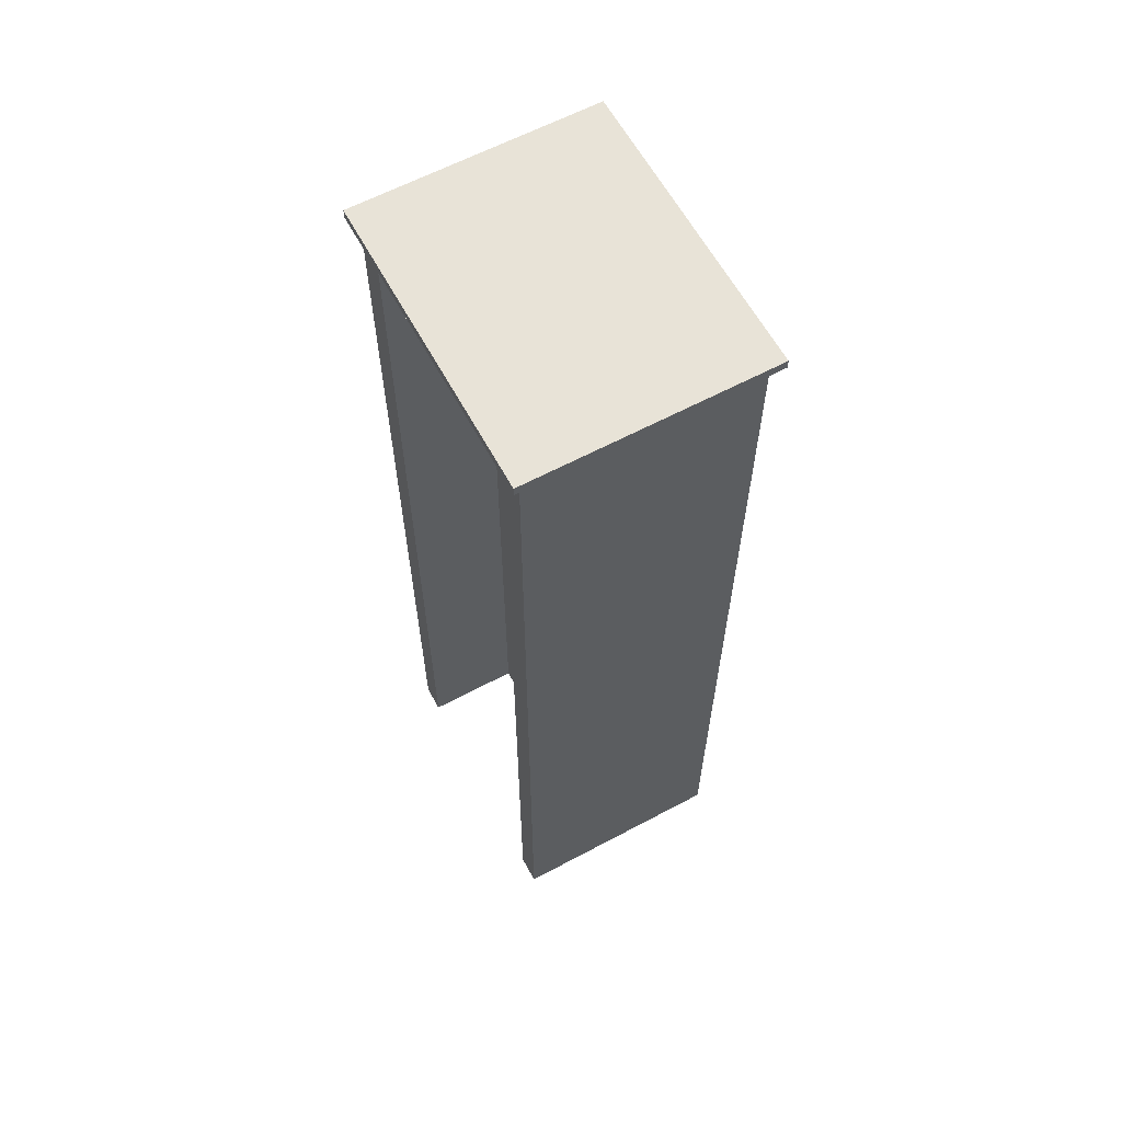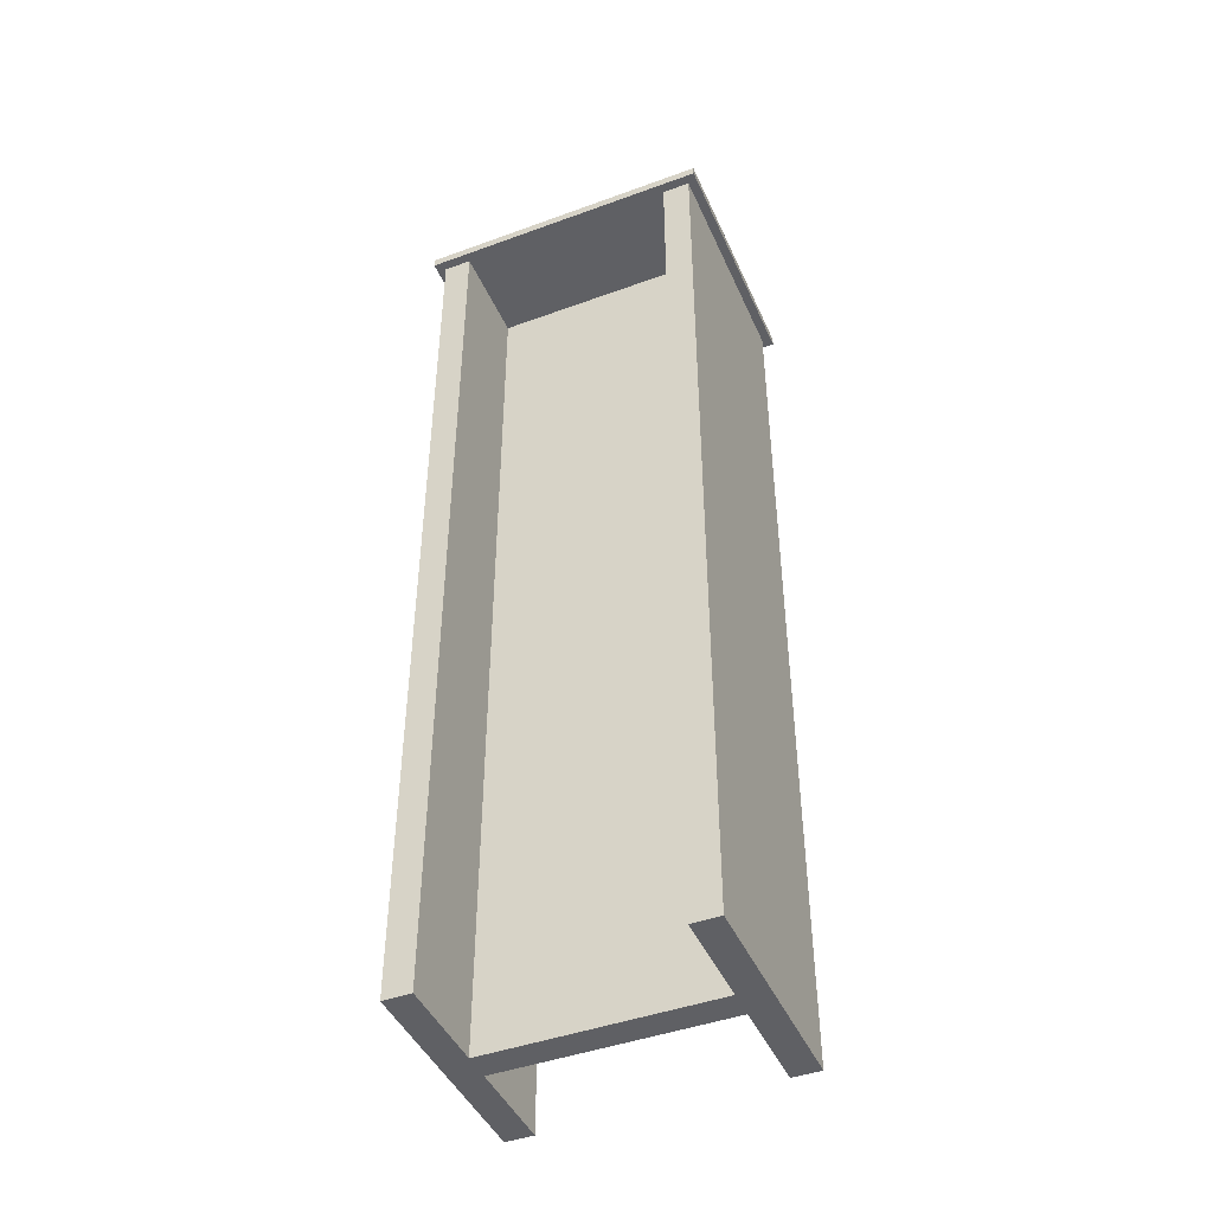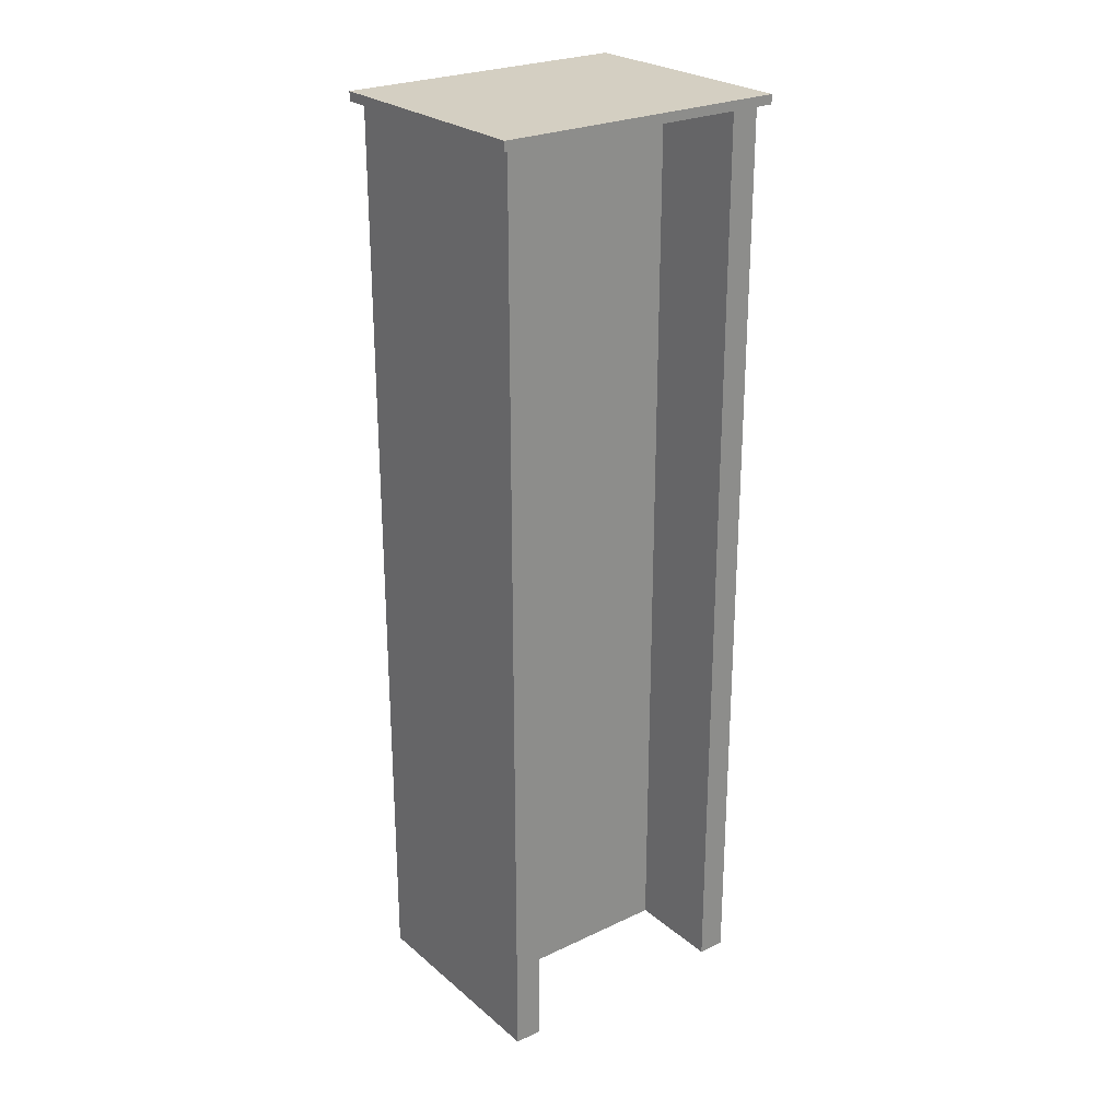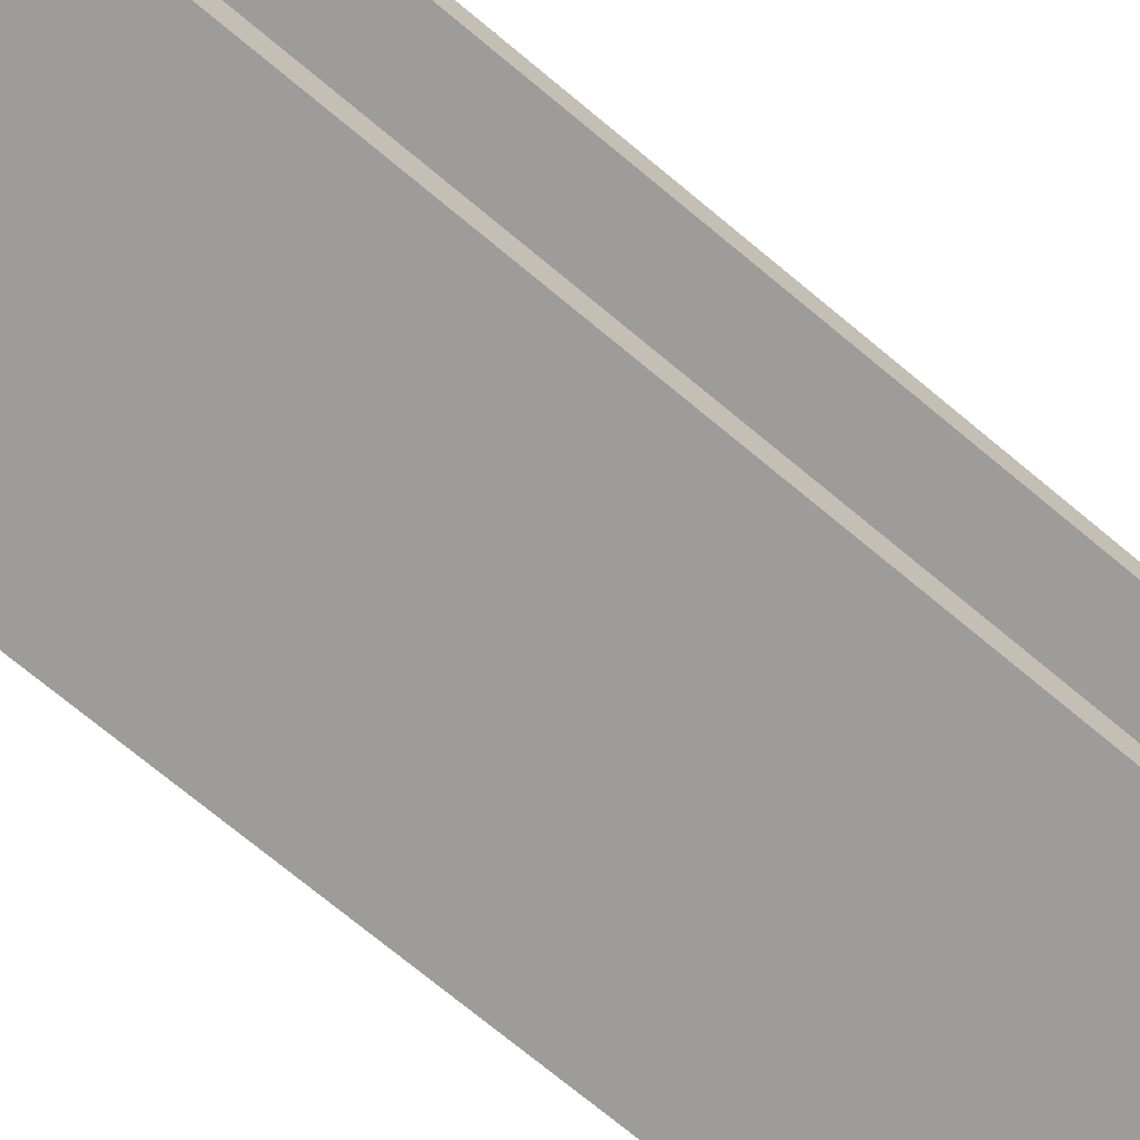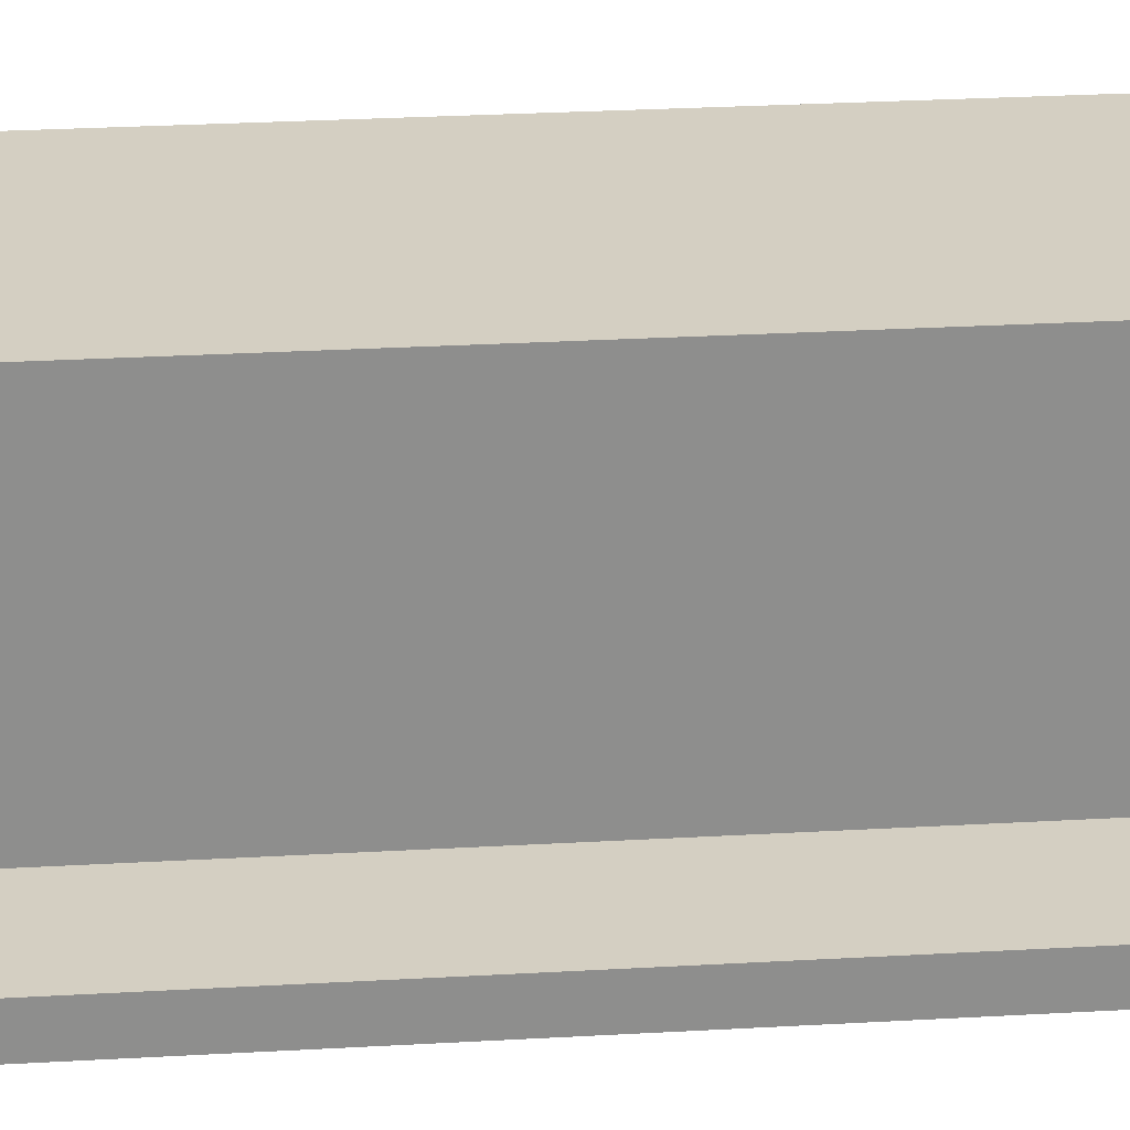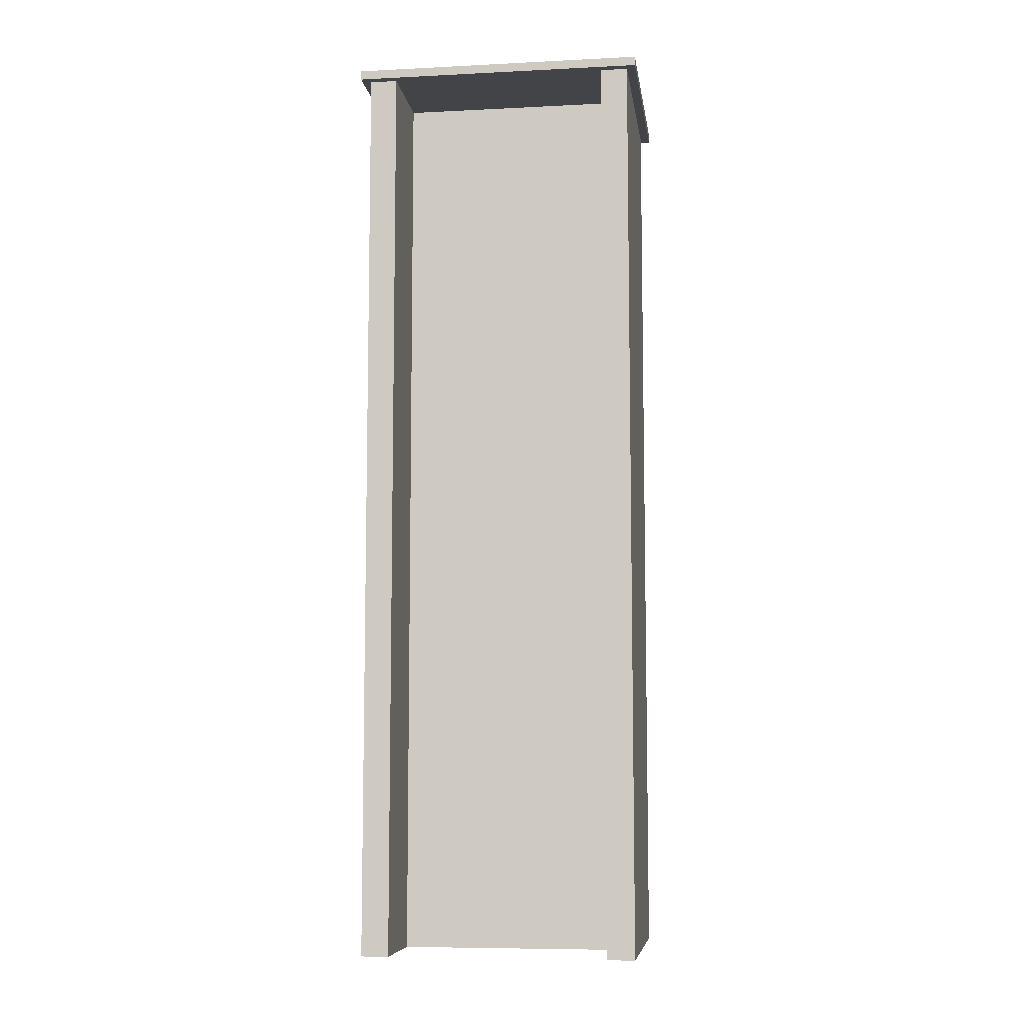
<metadata>
{"format":"obj","ext":"obj","renderer":"f3d","projection":"perspective","resolution":1024,"background":"white","views":[{"elev":62.0,"azim":-28.4,"up":"+Y"},{"elev":-44.7,"azim":-67.0,"up":"+Y"},{"elev":25.5,"azim":52.8,"up":"+Y"},{"elev":-70.0,"azim":49.8,"up":"+Z"},{"elev":25.6,"azim":-95.4,"up":"+Z"},{"elev":-7.9,"azim":97.9,"up":"+Y"}]}
</metadata>
<code>
v 13 100 -16
v 13 100 16
v -13 100 16
v -13 100 -16
v -12 100 -12
v -1.5 100 -12
v -1.5 100 12
v -12 100 12
v -12 100 15
v 12 100 15
v 12 100 12
v 1.5 100 12
v 1.5 100 -12
v 12 100 -12
v 12 100 -15
v -12 100 -15
v -13 100 16
v 13 100 16
v 13 101 16
v -13 101 16
v -13 100 -16
v -13 100 16
v -13 101 16
v -13 101 -16
v 13 100 -16
v -13 100 -16
v -13 101 -16
v 13 101 -16
v 13 100 16
v 13 100 -16
v 13 101 -16
v 13 101 16
v 13 101 16
v 13 101 -16
v -13 101 -16
v -13 101 16
v -12 0 -12
v -1.5 0 -12
v -1.5 100 -12
v -12 100 -12
v -12 0 -15
v -12 0 -12
v -12 100 -12
v -12 100 -15
v 12 0 -15
v -12 0 -15
v -12 100 -15
v 12 100 -15
v 12 0 -12
v 12 0 -15
v 12 100 -15
v 12 100 -12
v 1.5 0 -12
v 12 0 -12
v 12 100 -12
v 1.5 100 -12
v 1.5 0 12
v 1.5 0 -12
v 1.5 100 -12
v 1.5 100 12
v 12 0 12
v 1.5 0 12
v 1.5 100 12
v 12 100 12
v 12 0 15
v 12 0 12
v 12 100 12
v 12 100 15
v -12 0 15
v 12 0 15
v 12 100 15
v -12 100 15
v -12 0 12
v -12 0 15
v -12 100 15
v -12 100 12
v -1.5 0 12
v -12 0 12
v -12 100 12
v -1.5 100 12
v -1.5 0 -12
v -1.5 0 12
v -1.5 100 12
v -1.5 100 -12
v -1.5 0 12
v -1.5 0 -12
v -12 0 -12
v -12 0 -15
v 12 0 -15
v 12 0 -12
v 1.5 0 -12
v 1.5 0 12
v 12 0 12
v 12 0 15
v -12 0 15
v -12 0 12
g cf00f45c-e29d-11ea-bf0d-54bf646e7e1f
f 2 11 1
f 1 11 14
f 1 14 15
f 11 2 10
f 10 2 3
f 10 3 9
f 9 3 8
f 8 3 4
f 8 4 5
f 5 4 16
f 16 4 1
f 16 1 15
f 5 6 8
f 8 6 7
f 11 12 14
f 14 12 13
g cf0364f4-e29d-11ea-ae55-54bf646e7e1f
f 17 18 20
f 20 18 19
g cf04763e-e29d-11ea-9a60-54bf646e7e1f
f 21 22 24
f 24 22 23
g cf056088-e29d-11ea-a08f-54bf646e7e1f
f 25 26 28
f 28 26 27
g cf064aba-e29d-11ea-a145-54bf646e7e1f
f 29 30 32
f 32 30 31
g cf0734f6-e29d-11ea-ac42-54bf646e7e1f
f 33 34 36
f 36 34 35
g ce67d7a8-e29d-11ea-888d-54bf646e7e1f
f 37 38 40
f 40 38 39
g ce6873e8-e29d-11ea-a805-54bf646e7e1f
f 41 42 44
f 44 42 43
g ce68e914-e29d-11ea-8c0b-54bf646e7e1f
f 45 46 48
f 48 46 47
g ce69ac5a-e29d-11ea-a62c-54bf646e7e1f
f 49 50 52
f 52 50 51
g ce6a4886-e29d-11ea-8f38-54bf646e7e1f
f 53 54 56
f 56 54 55
g ce6b0ba8-e29d-11ea-b8ce-54bf646e7e1f
f 57 58 60
f 60 58 59
g ce6b80ae-e29d-11ea-9bb1-54bf646e7e1f
f 61 62 64
f 64 62 63
g ce6c1ccc-e29d-11ea-96df-54bf646e7e1f
f 65 66 68
f 68 66 67
g ce6cb902-e29d-11ea-9342-54bf646e7e1f
f 69 70 72
f 72 70 71
g ce6d7c36-e29d-11ea-b257-54bf646e7e1f
f 73 74 76
f 76 74 75
g ce6e666e-e29d-11ea-917d-54bf646e7e1f
f 77 78 80
f 80 78 79
g ce6f299c-e29d-11ea-9598-54bf646e7e1f
f 81 82 84
f 84 82 83
g ce708914-e29d-11ea-b16b-54bf646e7e1f
f 86 91 85
f 85 91 92
f 85 92 95
f 95 92 94
f 94 92 93
f 87 88 86
f 86 88 89
f 86 89 91
f 91 89 90
f 95 96 85

</code>
